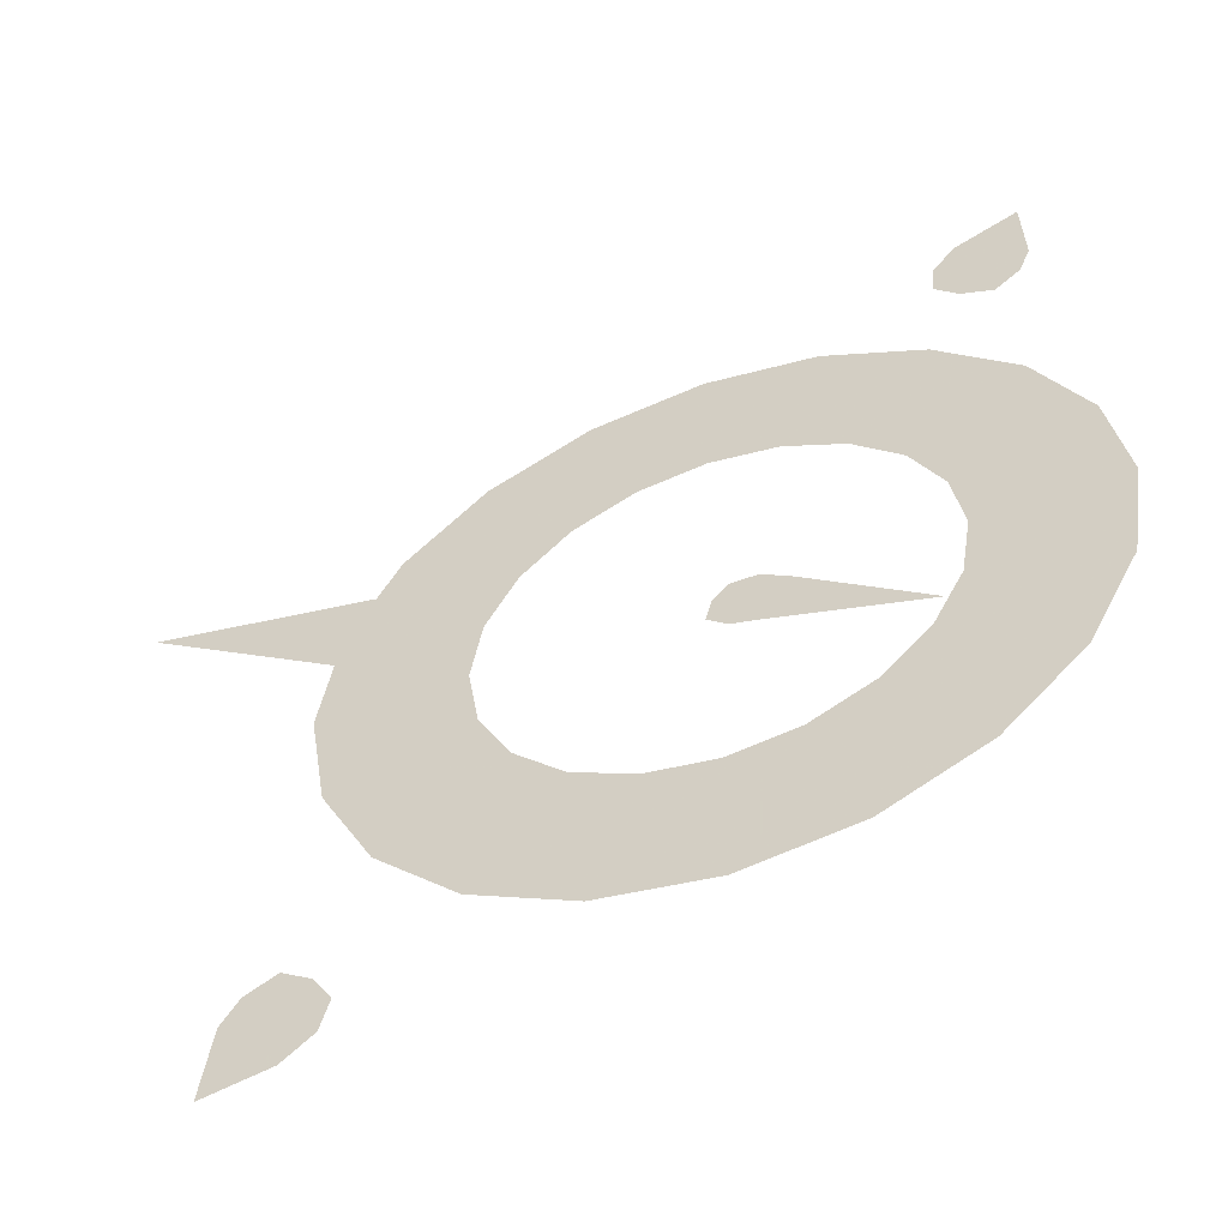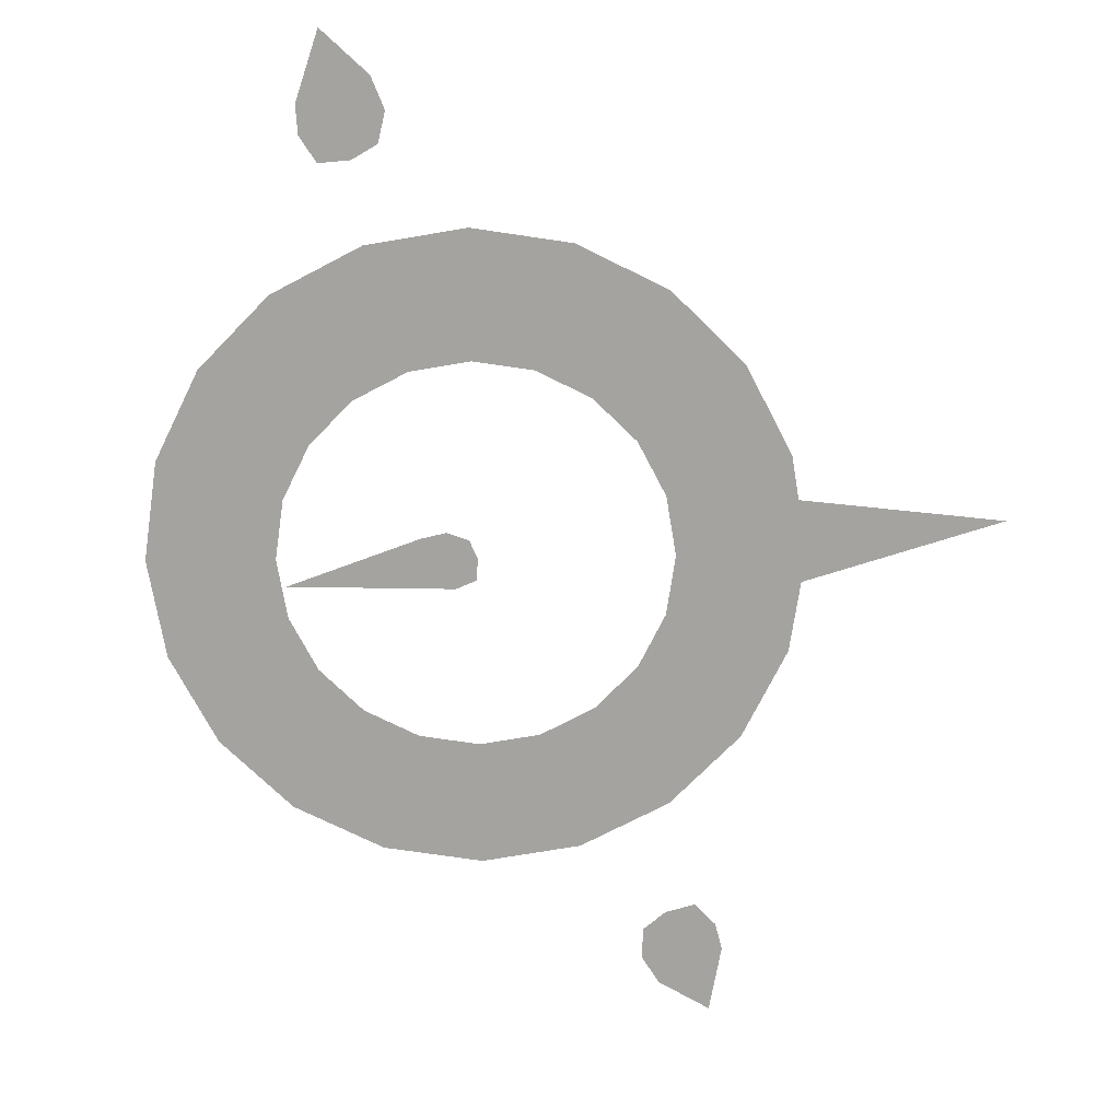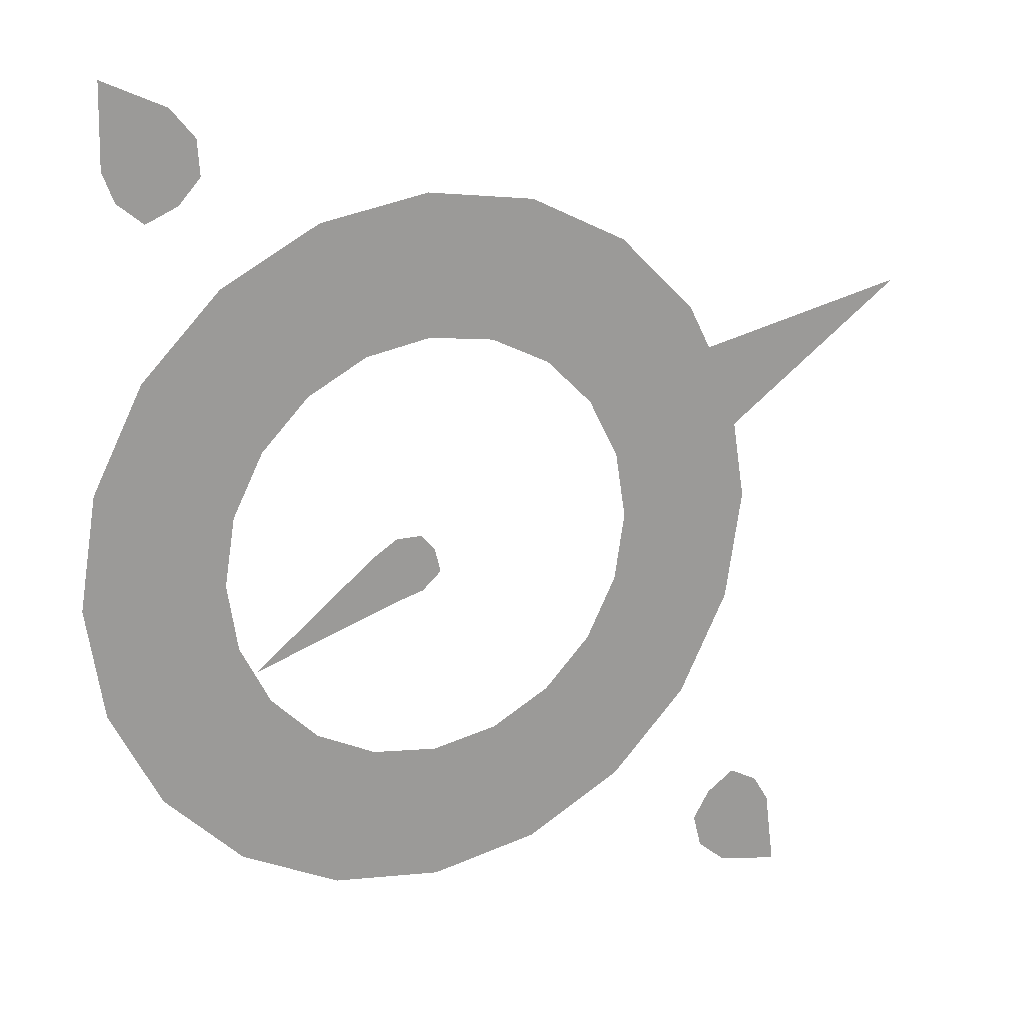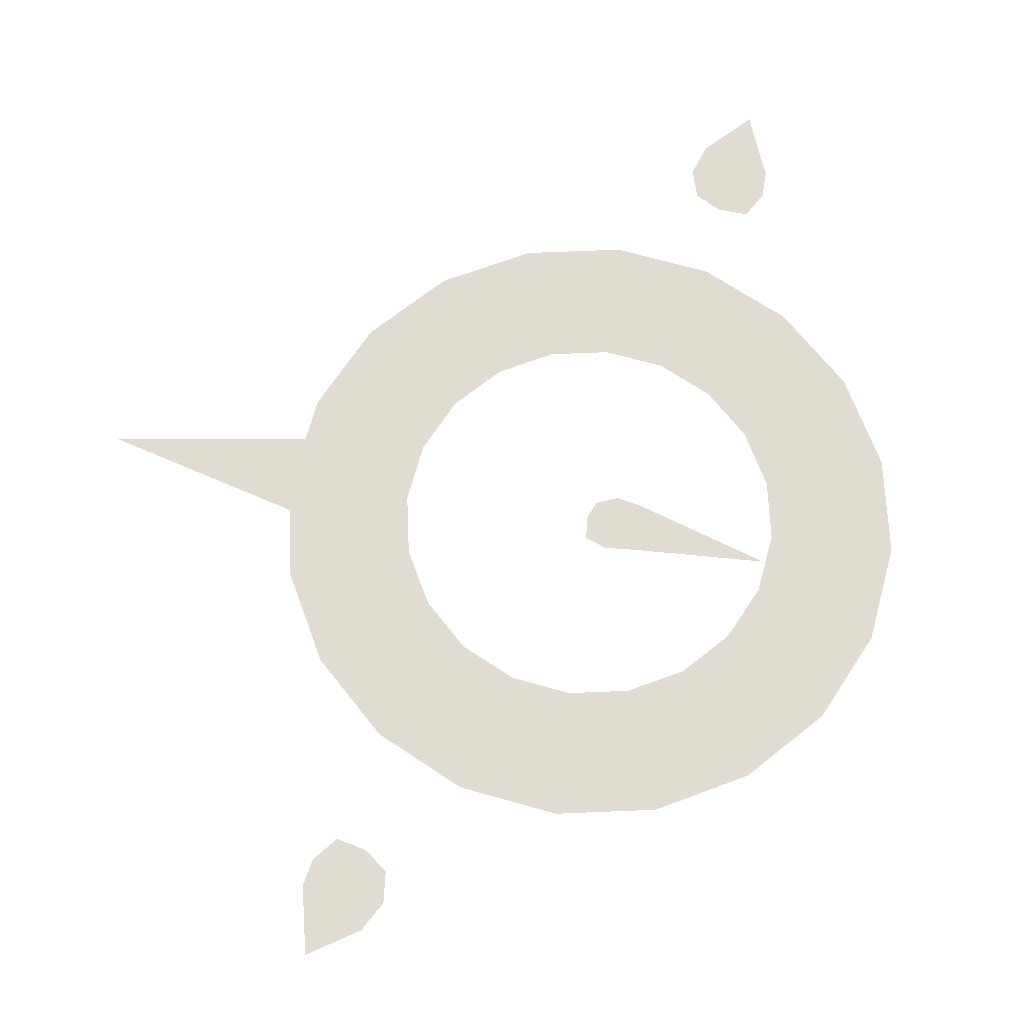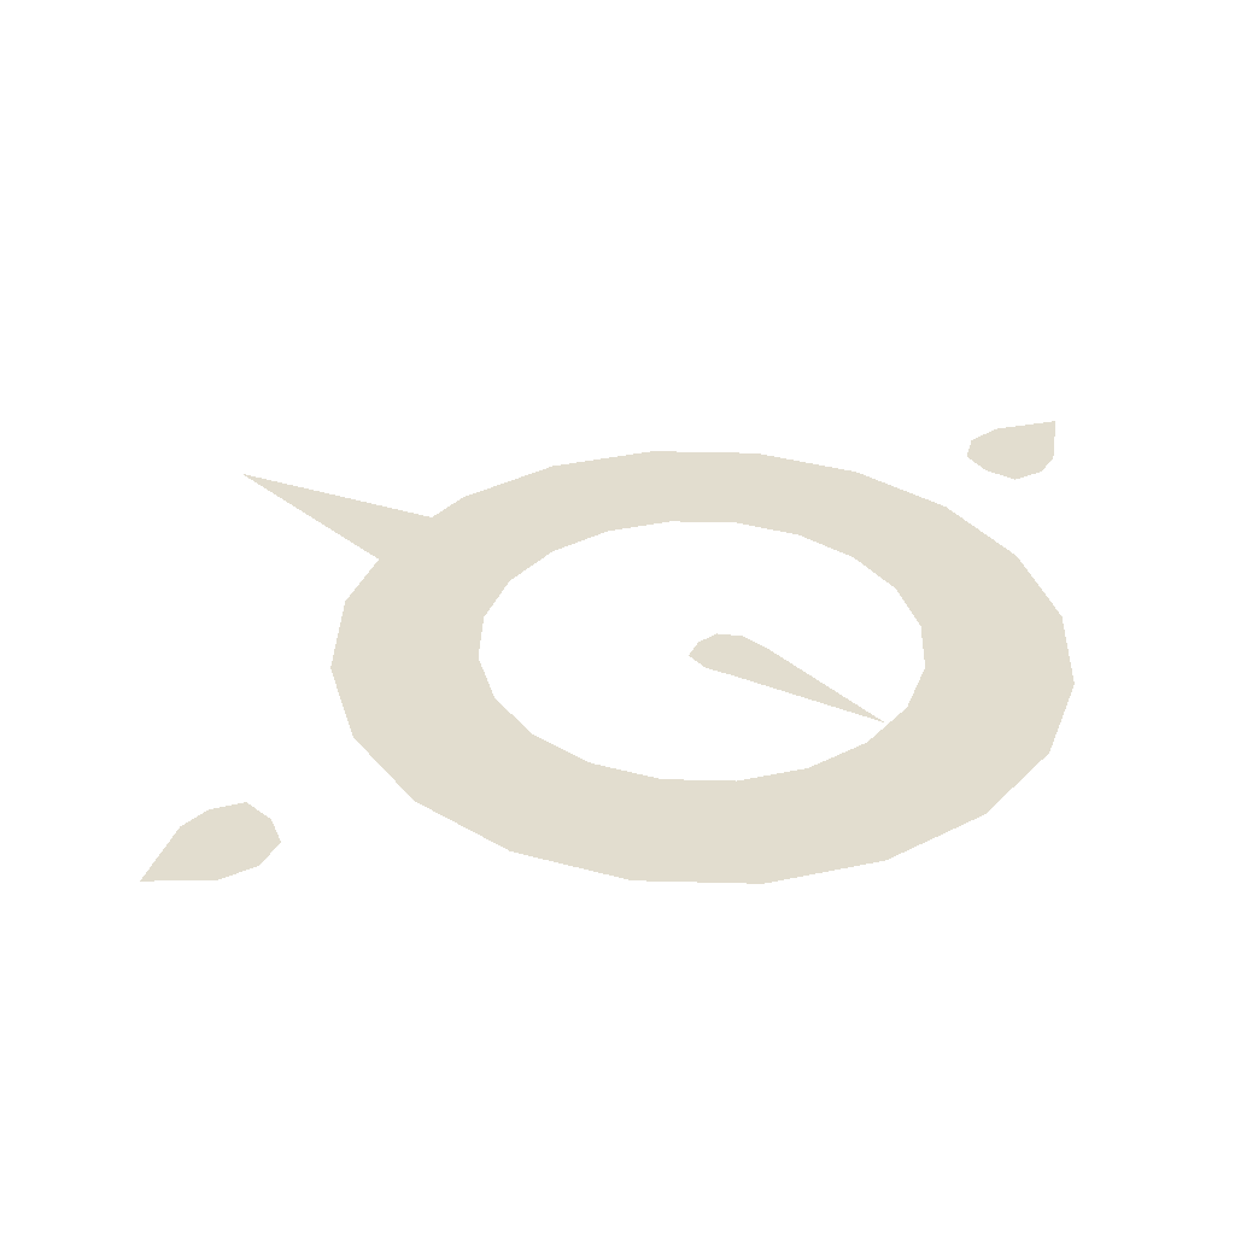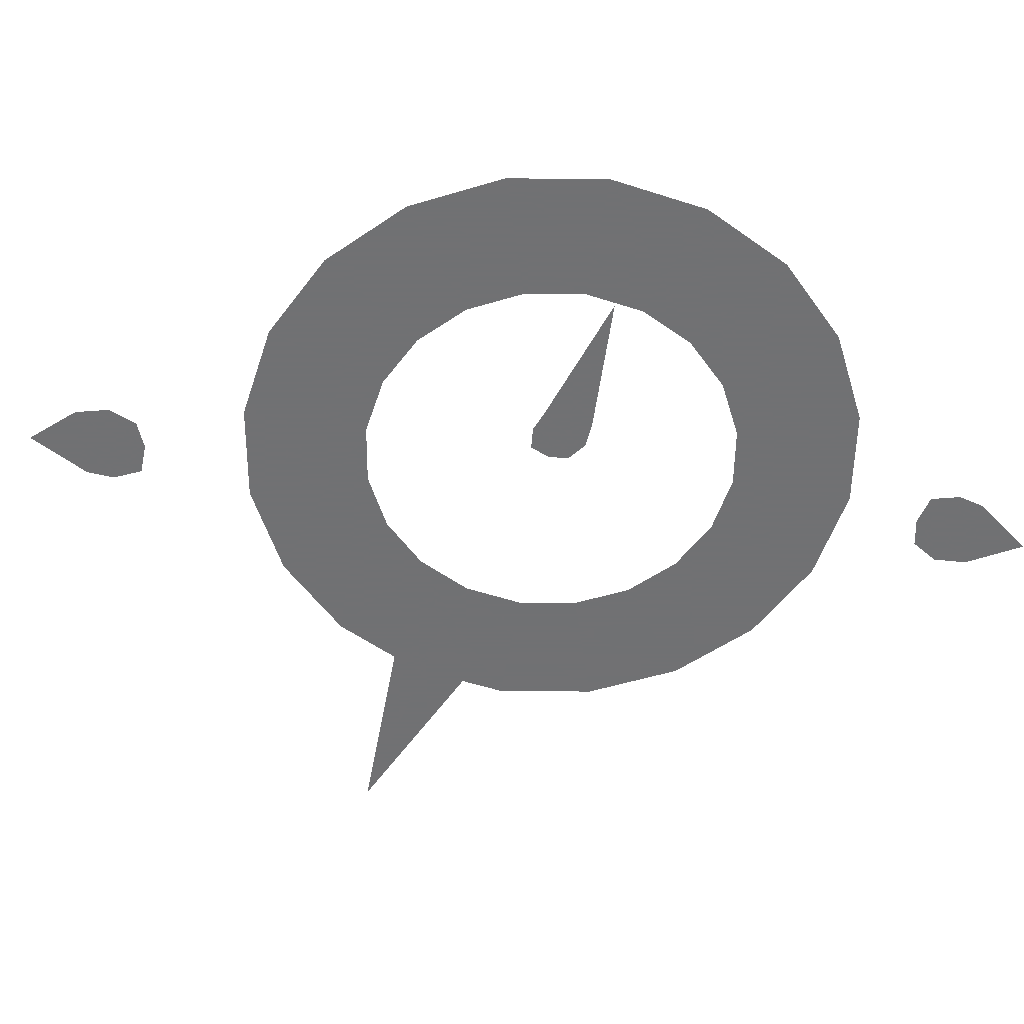
<metadata>
{"format":"obj","ext":"obj","renderer":"f3d","projection":"perspective","resolution":1024,"background":"white","views":[{"elev":-56.1,"azim":20.5,"up":"+Y"},{"elev":-72.9,"azim":162.6,"up":"+Z"},{"elev":20.1,"azim":153.1,"up":"+Y"},{"elev":69.3,"azim":-11.4,"up":"+Z"},{"elev":35.0,"azim":11.1,"up":"+Z"},{"elev":-55.3,"azim":44.4,"up":"+Z"}]}
</metadata>
<code>
g wizardTeleportUp03_mesh
v -1.558 0.8789 -5.364e-08
v -1.438 0.7676 5.364e-08
v -1.459 0.5402 0
v -1.588 0.3771 0
v -1.787 0.8684 6.706e-08
v -1.909 0.4725 1.073e-07
v -1.977 0.6922 0
v -1.758 0.3525 5.364e-08
v -1.787 0.8684 6.706e-08
v -1.782 0.2909 0
v -1.758 0.3525 5.364e-08
v -1.503 0.3258 0
v -1.459 0.5402 0
v -1.558 0.8789 -5.364e-08
v -1.356 0.5298 0
v -1.438 0.7676 5.364e-08
v -1.312 0.7935 -1.073e-07
v -1.558 0.8789 -5.364e-08
v -1.533 0.9586 1.073e-07
v -1.787 0.9997 1.073e-07
v -1.977 0.6922 0
v -3.32 1.309 0
v -1.787 0.8684 6.706e-08
v -1.977 0.6922 0
v -1.533 0.9586 1.073e-07
v -1.558 0.8789 -5.364e-08
v 0.1037 -0.1918 -5.364e-08
v 0.04906 -0.1336 5.364e-08
v 0.06657 -0.02665 0
v 0.2145 -0.2949 -1.073e-07
v 0.3125 -0.1214 0
v 1.173 -0.588 0
v 0.2148 -0.1967 -4.023e-08
v 0.3125 -0.1214 0
v 0.06924 -0.2584 -1.073e-07
v 0.1037 -0.1918 -5.364e-08
v -2.075 -2.179 0
v -1.992 -2.326 0
v -2.022 -2.456 5.364e-08
v -2.336 -2.5 0
v -2.411 -2.306 -4.023e-08
v -2.353 -2.139 -5.364e-08
v -2.508 -2.263 1.073e-07
v -2.336 -2.5 0
v -2.569 -2.737 -2.682e-08
v -2.411 -2.306 -4.023e-08
v -2.336 -2.5 0
v -2.405 -2.094 0
v -2.353 -2.139 -5.364e-08
v 1.755 2.746 0
v 1.864 2.569 -4.023e-08
v 1.838 2.394 -5.364e-08
v 1.556 2.383 0
v 1.448 2.512 0
v 1.454 2.645 5.364e-08
v 1.967 2.544 1.073e-07
v 1.755 2.746 0
v 1.957 3.044 -2.682e-08
v 1.864 2.569 -4.023e-08
v 1.755 2.746 0
v 1.896 2.359 0
v 1.838 2.394 -5.364e-08
v -2.119 0.6884 0
v -1.636 -1.485e-07 0
v -2.228 4.931e-08 7.994e-16
v -1.556 0.5055 0
v -1.348 -1.213e-07 0
v -1.802 1.309 0
v -1.282 0.4167 0
v -1.323 0.9615 0
v -1.309 1.802 0
v -1.091 0.7926 0
v -0.9615 1.323 0
v -0.6884 2.119 0
v -0.7926 1.091 0
v -0.5055 1.556 0
v -3.287e-08 2.228 0
v -0.4167 1.282 0
v 1.088e-07 1.636 0
v 0.6884 2.119 1.073e-07
v 9.35e-08 1.348 0
v 0.5055 1.556 0
v 1.309 1.802 0
v 0.4167 1.282 0
v 0.9615 1.323 -5.364e-08
v 1.802 1.309 0
v 0.7926 1.091 0
v 1.323 0.9615 0
v 2.119 0.6884 0
v 1.091 0.7926 0
v 1.556 0.5055 0
v 2.228 4.931e-08 7.994e-16
v 1.282 0.4167 0
v 1.636 -1.485e-07 0
v 1.348 -1.213e-07 0
v 2.119 -0.6884 0
v 1.636 -1.485e-07 0
v 2.228 4.931e-08 7.994e-16
v 1.556 -0.5055 0
v 1.348 -1.213e-07 0
v 1.802 -1.309 0
v 1.282 -0.4167 0
v 1.323 -0.9615 0
v 1.309 -1.802 0
v 1.091 -0.7926 0
v 0.9615 -1.323 0
v 0.6884 -2.119 0
v 0.7926 -1.091 0
v 0.5055 -1.556 0
v -9.927e-08 -2.228 0
v 0.4167 -1.282 0
v 6.007e-08 -1.636 0
v -0.6884 -2.119 -1.073e-07
v 5.331e-08 -1.348 0
v -0.5055 -1.556 0
v -1.309 -1.802 0
v -0.4167 -1.282 0
v -0.9615 -1.323 0
v -1.802 -1.309 0
v -0.7926 -1.091 0
v -1.323 -0.9615 0
v -2.119 -0.6884 0
v -1.091 -0.7926 0
v -1.556 -0.5055 0
v -2.228 4.931e-08 7.994e-16
v -1.282 -0.4167 0
v -1.636 -1.485e-07 0
v -1.348 -1.213e-07 0
v -3.32 1.309 0
v -1.977 0.6922 0
v -1.909 0.4725 1.073e-07
v -2.059 0.4294 -1.073e-07
v -1.758 0.3525 5.364e-08
v -1.782 0.2909 0
v 0.2872 -0.01421 0
v 0.3125 -0.1214 0
v 0.2148 -0.1967 -4.023e-08
v 0.1037 -0.1918 -5.364e-08
v 0.1349 0.04507 -1.073e-07
v 0.2148 -0.1967 -4.023e-08
v 0.2178 0.04935 5.364e-08
v 0.2397 0.107 0
v 0.2178 0.04935 5.364e-08
v 0.07706 0.1017 1.073e-07
v 0.06657 -0.02665 0
v 0.1037 -0.1918 -5.364e-08
v -0.01623 -0.006194 0
v 0.04906 -0.1336 5.364e-08
v -0.05201 -0.1533 -1.073e-07
v 0.1037 -0.1918 -5.364e-08
v 0.06924 -0.2584 -1.073e-07
v 1.173 -0.588 0
v 0.3125 -0.1214 0
v 0.2872 -0.01421 0
v 0.3946 0.01406 -1.073e-07
v 0.2178 0.04935 5.364e-08
v 0.2397 0.107 0
v -2.022 -2.456 5.364e-08
v -2.154 -2.525 0
v -2.075 -2.179 0
v -2.237 -2.089 5.364e-08
v -2.336 -2.5 0
v -2.353 -2.139 -5.364e-08
v -2.038 -2.109 0
v -1.929 -2.282 0
v -2.22 -1.99 1.073e-07
v -2.353 -2.139 -5.364e-08
v -2.405 -2.094 0
v -1.992 -2.326 0
v -1.984 -2.493 0
v -2.022 -2.456 5.364e-08
v -2.569 -2.737 -2.682e-08
v -2.336 -2.5 0
v -2.154 -2.525 0
v -2.166 -2.647 0
v -2.022 -2.456 5.364e-08
v -1.984 -2.493 0
v 1.838 2.394 -5.364e-08
v 1.732 2.324 5.364e-08
v 1.755 2.746 0
v 1.572 2.737 0
v 1.556 2.383 0
v 1.454 2.645 5.364e-08
v 1.532 2.307 0
v 1.395 2.458 0
v 1.733 2.224 1.073e-07
v 1.838 2.394 -5.364e-08
v 1.896 2.359 0
v 1.448 2.512 0
v 1.41 2.676 0
v 1.454 2.645 5.364e-08
v 1.957 3.044 -2.682e-08
v 1.755 2.746 0
v 1.572 2.737 0
v 1.561 2.859 0
v 1.454 2.645 5.364e-08
v 1.41 2.676 0
g wizardTeleportUp03_mesh_0
f 3 2 1
f 1 5 4
f 5 7 6
f 5 6 8
f 9 8 4
f 4 11 10
f 12 4 10
f 13 4 12
f 14 4 13
f 15 13 12
f 16 13 15
f 17 16 15
f 18 16 17
f 19 18 17
f 22 21 20
f 24 23 20
f 20 23 25
f 23 26 25
f 29 28 27
f 32 31 30
f 34 33 30
f 30 33 35
f 33 36 35
f 39 38 37
f 42 41 40
f 45 44 43
f 47 46 43
f 43 46 48
f 46 49 48
f 52 51 50
f 55 54 53
f 58 57 56
f 60 59 56
f 56 59 61
f 59 62 61
f 65 64 63
f 64 66 63
f 64 67 66
f 63 66 68
f 67 69 66
f 66 70 68
f 66 69 70
f 68 70 71
f 69 72 70
f 70 73 71
f 70 72 73
f 71 73 74
f 72 75 73
f 73 76 74
f 73 75 76
f 74 76 77
f 75 78 76
f 76 79 77
f 76 78 79
f 77 79 80
f 78 81 79
f 79 82 80
f 79 81 82
f 80 82 83
f 81 84 82
f 82 85 83
f 82 84 85
f 83 85 86
f 84 87 85
f 85 88 86
f 85 87 88
f 86 88 89
f 87 90 88
f 88 91 89
f 88 90 91
f 89 91 92
f 90 93 91
f 91 94 92
f 91 93 94
f 93 95 94
f 98 97 96
f 97 99 96
f 97 100 99
f 96 99 101
f 100 102 99
f 99 103 101
f 99 102 103
f 101 103 104
f 102 105 103
f 103 106 104
f 103 105 106
f 104 106 107
f 105 108 106
f 106 109 107
f 106 108 109
f 107 109 110
f 108 111 109
f 109 112 110
f 109 111 112
f 110 112 113
f 111 114 112
f 112 115 113
f 112 114 115
f 113 115 116
f 114 117 115
f 115 118 116
f 115 117 118
f 116 118 119
f 117 120 118
f 118 121 119
f 118 120 121
f 119 121 122
f 120 123 121
f 121 124 122
f 121 123 124
f 122 124 125
f 123 126 124
f 124 127 125
f 124 126 127
f 126 128 127
f 131 130 129
f 132 131 129
f 133 131 132
f 134 133 132
f 137 136 135
f 139 138 137
f 135 141 140
f 141 139 140
f 139 143 142
f 144 139 142
f 145 139 144
f 139 145 146
f 147 145 144
f 148 145 147
f 149 148 147
f 150 148 149
f 151 150 149
f 154 153 152
f 155 154 152
f 156 154 155
f 157 156 155
f 160 159 158
f 160 161 159
f 161 162 159
f 161 163 162
f 161 160 164
f 164 160 165
f 166 161 164
f 167 161 166
f 168 167 166
f 160 169 165
f 165 169 170
f 169 171 170
f 174 173 172
f 175 174 172
f 176 174 175
f 177 176 175
f 180 179 178
f 180 181 179
f 181 182 179
f 181 183 182
f 179 182 184
f 184 182 185
f 186 179 184
f 187 179 186
f 188 187 186
f 182 189 185
f 185 189 190
f 189 191 190
f 194 193 192
f 195 194 192
f 196 194 195
f 197 196 195

</code>
